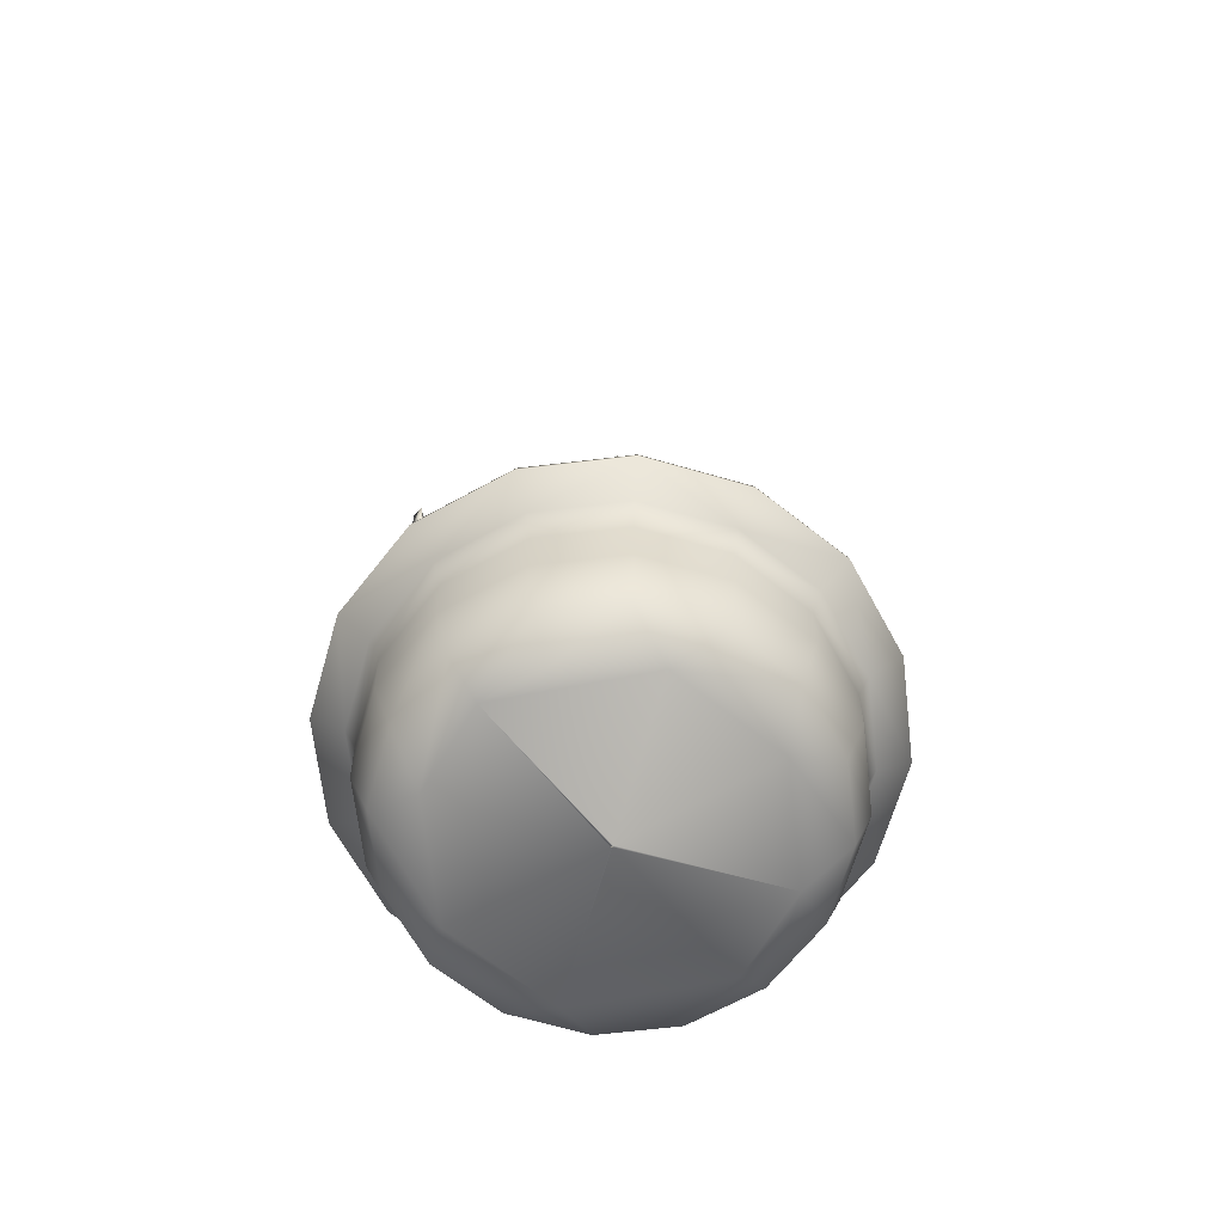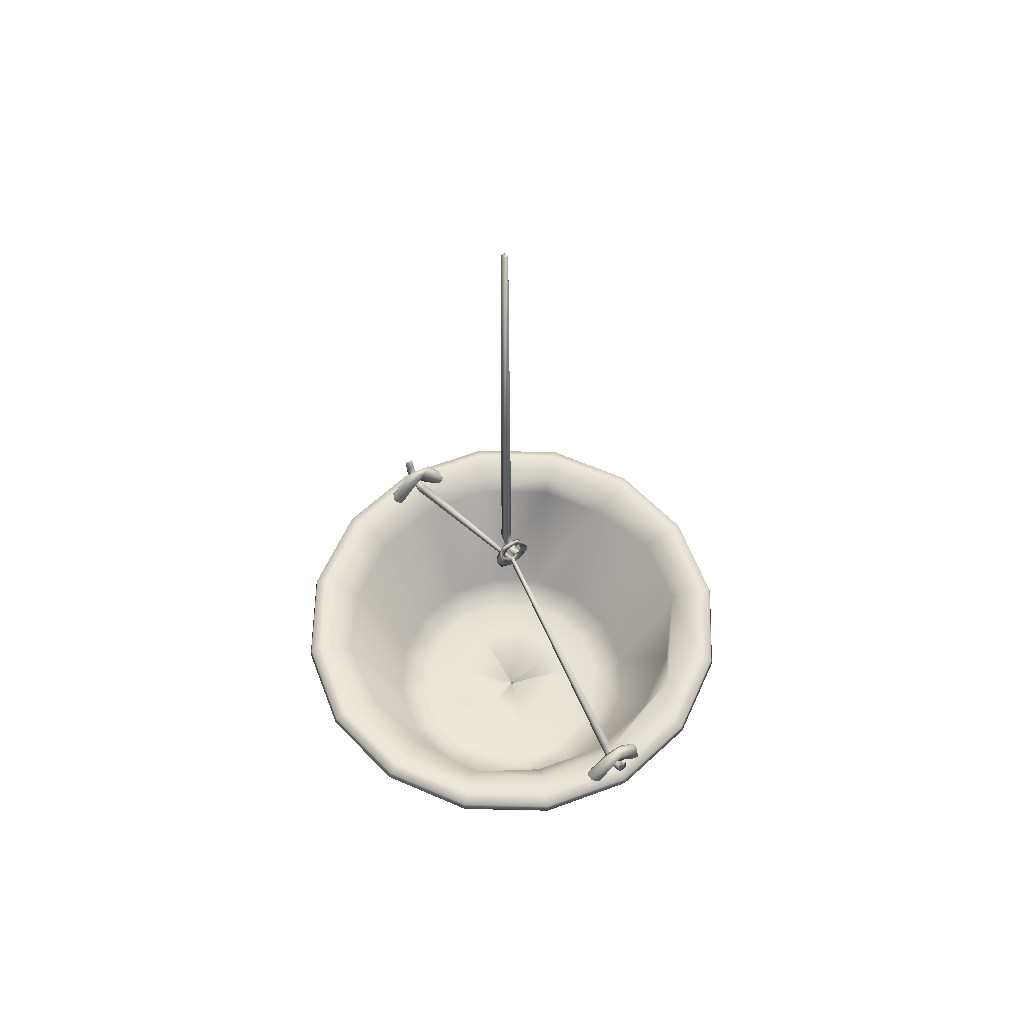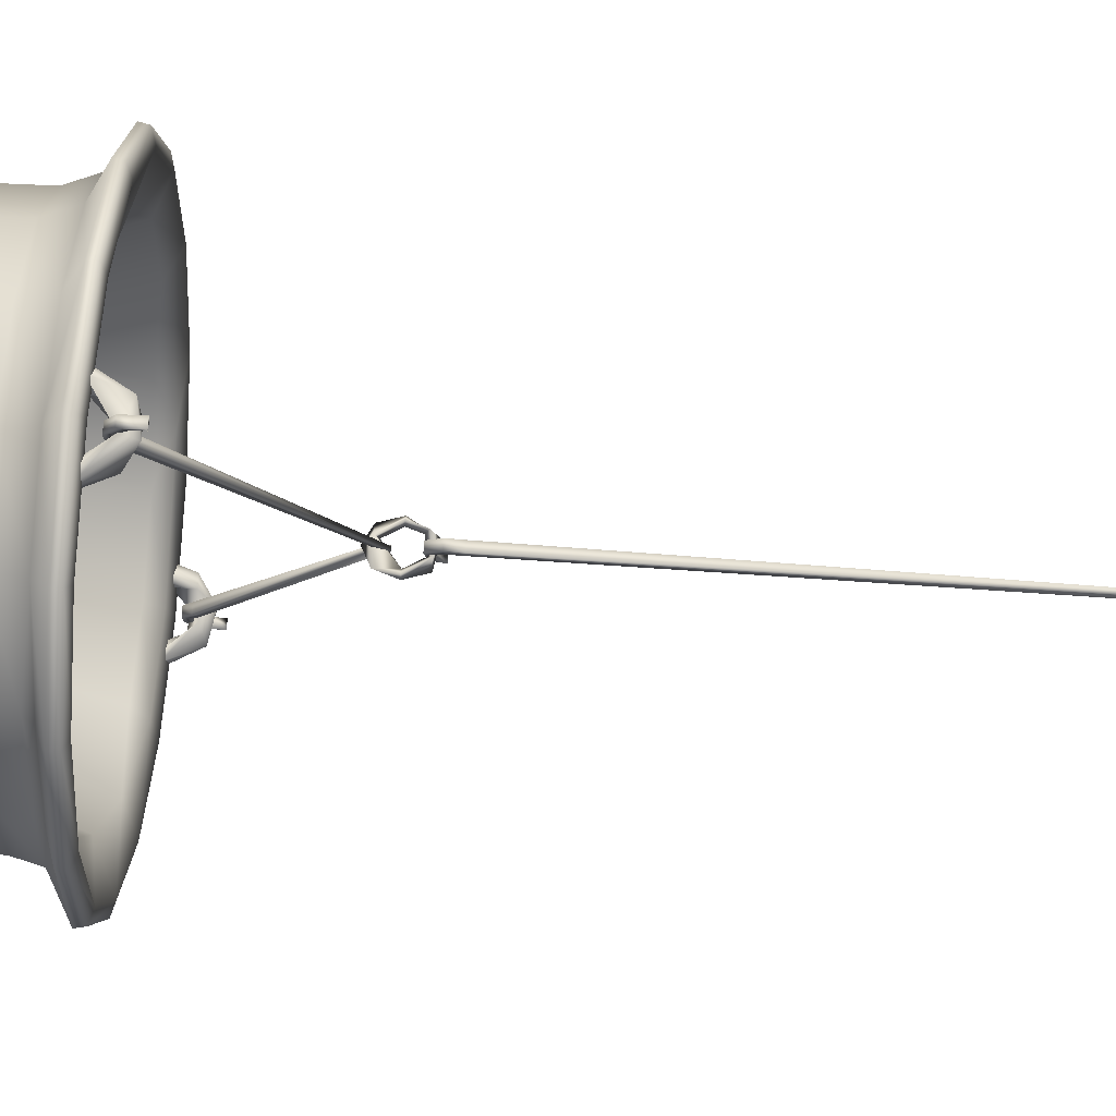
<metadata>
{"format":"obj","ext":"obj","renderer":"f3d","projection":"perspective","resolution":1024,"background":"white","views":[{"elev":-67.0,"azim":-139.7,"up":"+Y"},{"elev":60.0,"azim":147.8,"up":"+Y"},{"elev":75.7,"azim":94.1,"up":"+Z"}]}
</metadata>
<code>
v -0.04258 -0.849 -0.1817
v -0.04276 -0.9945 -0.1272
v 0.000241 -5.668 0.002517
v 0.05911 -0.9945 -0.127
v 0.05787 -1.01 -0.0139
v -0.04413 -1.025 0.08668
v 0.003941 -5.668 0.003958
v -0.04289 -1.003 -0.02797
v 0.05773 -1.025 0.08681
v 0.05772 -0.8763 0.09442
v -0.04428 -0.869 0.1959
v -0.04414 -0.8763 0.09429
v 0.05759 -0.869 0.196
v 0.002854 -5.633 -0.01403
v 0.05773 -0.7297 0.08923
v -0.01875 5.62 0.192
v -0.01088 5.668 0.0978
v -0.04426 -0.7005 0.1867
v -0.04413 -0.7297 0.0891
v 0.02428 5.62 0.192
v -1.652 -5.255 -1.654
v -1.807 -4.614 -1.81
v -1.818 -3.948 -1.822
v 0.03214 5.668 0.09786
v -1.917 -3.591 -1.92
v 0.0576 -0.7005 0.1868
v -2.192 -3.38 -2.192
v -2.176 -3.274 -2.176
v -2.07 -3.23 -2.069
v -1.42 -3.284 -2.124
v 0.05929 -0.849 -0.1816
v -0.04179 -2.807 -3.021
v -1.703 -3.455 -1.705
v 0.06008 -2.807 -3.021
v 0.05998 -2.942 -2.989
v -1.248 -5.253 -1.251
v -0.7495 -5.433 -1.125
v 0.003459 -5.363 -0.8578
v 0.003122 -5.509 -0.03216
v -0.04184 -3.04 -3.018
v -0.04188 -2.942 -2.989
v 0.06002 -3.04 -3.017
v 0.05983 -3.055 -2.877
v -0.04209 -3.147 -2.834
v -0.01013 -5.633 -0.004194
v -0.04203 -3.055 -2.877
v 0.05978 -3.147 -2.834
v -5.3e-05 -5.633 0.0158
v 0.0596 -3.071 -2.706
v -0.04234 -3.152 -2.643
v -0.04226 -3.071 -2.706
v 0.01554 -5.633 0.005105
v 0.05952 -3.152 -2.643
v 0.05944 -2.985 -2.586
v -0.02037 -1.386 -0.002544
v -0.01261 -1.281 -0.01492
v -0.04253 -3.05 -2.508
v -0.04242 -2.985 -2.587
v 0.02266 -1.386 -0.002486
v 0.03042 -1.281 -0.01486
v 0.05934 -3.05 -2.508
v 0.06617 -2.812 3.018
v 0.06563 -2.81 2.99
v -0.0357 -2.812 3.018
v -0.03635 -2.942 2.969
v 0.06567 -3.04 2.998
v 0.06551 -2.942 2.969
v -0.03619 -3.04 2.998
v -0.03696 -3.055 2.858
v 0.06466 -3.147 2.814
v 0.0649 -3.055 2.857
v -0.0372 -3.147 2.815
v -0.03791 -3.071 2.686
v 0.06361 -3.152 2.623
v 0.06395 -3.071 2.686
v -0.03825 -3.152 2.624
v -0.03856 -2.985 2.567
v 0.02358 -1.392 -0.01154
v 0.03972 -1.276 -0.0113
v 0.06287 -3.05 2.488
v 0.0633 -2.985 2.567
v -0.01945 -1.392 -0.0113
v -0.003304 -1.276 -0.01107
v -0.039 -3.05 2.489
v -0.03623 -2.81 2.99
v 0.003016 -5.582 -1.911
v -1.555 -5.584 -1.04
v -0.1761 -1.418 0.001748
v -1.835 -5.584 0.3668
v -0.2065 -1.184 -0.06558
v -1.039 -5.581 1.56
v -0.1624 -1.184 0.001748
v 0.002918 -5.579 1.913
v -0.2065 -1.184 0.06908
v 1.561 -5.576 1.043
v -0.2507 -1.184 0.001748
v 1.841 -5.577 -0.3643
v -0.1136 -1.032 0.001748
v 1.045 -5.579 -1.557
v -0.1448 -0.9912 0.06908
v -0.7279 -5.583 -1.763
v -2.157 -5.256 -0.8935
v -2.338 -5.255 0.001583
v -2.157 -5.254 0.8966
v -1.652 -5.253 1.657
v -0.8914 -5.251 2.162
v 0.003617 -5.249 2.343
v 0.8986 -5.247 2.162
v 1.659 -5.246 1.657
v 2.164 -5.246 0.8965
v 2.345 -5.246 0.001463
v 2.164 -5.247 -0.8936
v 1.659 -5.249 -1.654
v 0.8987 -5.251 -2.159
v 0.003737 -5.253 -2.34
v -0.8913 -5.254 -2.159
v -2.36 -4.615 -0.9774
v -2.557 -4.614 0.002162
v -2.36 -4.613 0.9817
v -1.807 -4.611 1.814
v -0.9745 -4.609 2.367
v 0.004995 -4.607 2.565
v 0.9845 -4.605 2.367
v 1.817 -4.604 1.814
v 2.37 -4.603 0.9816
v 2.568 -4.604 0.00203
v 2.37 -4.605 -0.9775
v 1.817 -4.607 -1.81
v 0.9846 -4.609 -2.363
v 0.005126 -4.611 -2.561
v -0.9744 -4.613 -2.363
v -2.375 -3.948 -0.9837
v -2.574 -3.948 0.002757
v -2.375 -3.946 0.9892
v -1.818 -3.944 1.827
v -0.9799 -3.942 2.384
v 0.006431 -3.94 2.583
v 0.9928 -3.938 2.384
v 1.831 -3.937 1.827
v 2.388 -3.937 0.989
v 2.587 -3.937 0.002625
v 2.388 -3.938 -0.9838
v 1.831 -3.94 -1.822
v 0.9929 -3.942 -2.379
v 0.006563 -3.944 -2.578
v -0.9798 -3.946 -2.379
v -2.503 -3.591 -1.037
v -2.713 -3.591 0.002131
v -2.503 -3.59 1.041
v -1.917 -3.59 1.924
v -1.034 -3.59 2.511
v 0.005283 -3.59 2.72
v 1.044 -3.589 2.511
v 1.881 -3.651 1.877
v 2.453 -3.65 1.016
v 2.657 -3.651 0.002879
v 2.514 -3.589 -1.037
v 1.927 -3.59 -1.92
v 1.044 -3.59 -2.506
v 0.005202 -3.59 -2.716
v -1.034 -3.59 -2.506
v -0.08592 -0.9022 0.001748
v 0.06312 -1 0.001748
v 0.07874 -0.9511 0.06908
v 0.1845 -0.9507 0.001748
v 0.215 -1.184 -0.06558
v 0.1708 -1.184 0.001748
v 0.215 -1.184 0.06908
v 1.974 -3.528 1.972
v 2.542 -3.517 1.066
v 0.2592 -1.184 0.001748
v 0.1845 -1.418 0.001748
v -0.05468 -1.369 0.001748
v -0.0703 -1.418 0.06908
v 0.00422 -1.515 0.001748
v 0.4433 -3.306 -2.72
v 0.3607 -3.306 -2.686
v -3.1 -3.38 -0.000255
v 0.278 -3.306 -2.72
v -2.192 -3.387 2.191
v -1.185 -3.392 2.86
v 0.2437 -3.306 -2.802
v 1.185 -3.4 2.86
v 2.192 -3.403 2.192
v 2.86 -3.404 1.185
v 3.1 -3.403 0.000254
v 2.86 -3.4 -1.184
v 2.192 -3.396 -2.191
v 1.185 -3.392 -2.86
v 0.278 -3.306 -2.885
v -1.185 -3.383 -2.86
v -2.86 -3.379 -1.185
v 0.3607 -3.306 -2.919
v -2.86 -3.383 1.184
v 0.1474 -3.119 -2.844
v 0.4605 -3.306 -2.844
v 0.000254 -3.396 3.099
v 0.2461 -2.952 -2.885
v 0.2615 -2.932 -2.782
v 0.0691 -3.008 -2.703
v -0.07632 -2.872 -2.761
v -0.07304 -2.889 -2.885
v -0.3575 -3.06 -2.761
v -0.2002 -3.048 -2.686
v -0.000256 -3.387 -3.099
v -0.2582 -3.306 -2.885
v -2.84 -3.273 -1.176
v -3.077 -3.274 -0.000405
v -2.84 -3.277 1.176
v -2.176 -3.281 2.175
v -1.176 -3.286 2.839
v -0.000115 -3.29 3.076
v 1.176 -3.294 2.839
v 2.175 -3.297 2.175
v 2.839 -3.298 1.176
v 3.077 -3.297 0.000101
v 2.839 -3.294 -1.176
v 2.175 -3.29 -2.175
v 1.176 -3.286 -2.839
v -0.00062 -3.281 -3.077
v -1.177 -3.277 -2.839
v -2.701 -3.229 -1.119
v -2.927 -3.23 -0.000458
v -2.701 -3.232 1.118
v -2.07 -3.236 2.068
v -1.119 -3.24 2.7
v -0.000284 -3.245 2.926
v 1.118 -3.249 2.7
v 2.069 -3.251 2.069
v 2.7 -3.252 1.118
v 2.926 -3.251 2.3e-05
v 2.7 -3.249 -1.118
v 2.068 -3.245 -2.069
v 1.118 -3.24 -2.7
v -0.000765 -3.236 -2.926
v -1.119 -3.232 -2.7
v -2.315 -3.369 -0.9588
v -2.508 -3.369 0.000696
v -2.224 -3.455 0.9245
v -1.843 -3.288 1.842
v -0.9186 -3.455 2.23
v 0.00422 -3.455 2.416
v 0.927 -3.455 2.23
v 1.711 -3.455 1.709
v 2.319 -3.379 0.9604
v 2.418 -3.455 0.001748
v 2.232 -3.455 -0.921
v 1.777 -3.376 -1.774
v 0.9958 -3.292 -2.405
v -0.000558 -3.288 -2.606
v -0.3099 -3.092 -2.902
v -0.3409 -3.306 -2.686
v -0.2582 -3.306 -2.72
v -0.224 -3.306 -2.802
v -1.703 -3.455 1.709
v -0.3822 -3.306 -2.902
v -0.4407 -3.306 -2.761
v 0.4433 -3.306 2.879
v 0.3607 -3.306 2.913
v 0.278 -3.306 2.879
v 0.2437 -3.306 2.796
v 0.278 -3.306 2.713
v 0.3607 -3.306 2.679
v 0.927 -3.455 -2.226
v 0.00422 -3.455 -2.412
v -0.9186 -3.455 -2.226
v 0.4605 -3.306 2.755
v 0.2146 -3.169 2.755
v 0.0646 -3.031 2.896
v 0.3147 -3.003 2.744
v 0.09611 -2.872 2.837
v -0.02499 -3.076 2.755
v -0.07304 -2.889 2.713
v -0.2356 -2.938 2.837
v -0.3409 -3.306 2.913
v -0.1948 -3.169 2.837
v -0.3409 -3.306 2.679
v -0.4236 -3.306 2.713
v -0.4407 -3.306 2.837
v -0.2582 -3.306 2.713
v -0.2582 -3.306 2.879
v -0.224 -3.306 2.796
v 0.03529 -5.508 0.007687
v 0.03399 -5.508 -0.0115
v 0.02134 -5.508 0.02856
v -0.003273 -5.509 0.03346
v -0.02414 -5.509 0.01952
v -0.03033 -5.509 0.001294
v -0.02414 -5.509 -0.01693
v 0.01591 -5.509 -0.02958
v 0.2648 -5.472 0.001318
v 0.2446 -5.472 0.1013
v 0.3319 -5.362 -0.7915
v 0.6601 -5.402 -0.2707
v 0.8626 -5.36 0.001402
v 0.7963 -5.36 0.3298
v -1.63 -5.254 -0.6753
v -1.767 -5.253 0.001569
v -1.63 -5.252 0.6784
v -1.248 -5.251 1.254
v -0.6732 -5.25 1.636
v 0.003634 -5.248 1.772
v 0.6805 -5.247 1.636
v 1.256 -5.246 1.254
v 1.638 -5.246 0.6784
v 1.774 -5.246 0.001479
v 1.638 -5.247 -0.6754
v 1.256 -5.248 -1.251
v 0.6806 -5.25 -1.633
v 0.003725 -5.251 -1.769
v -0.6731 -5.252 -1.633
v 0.611 -5.36 0.609
v 0.3318 -5.361 0.7943
v 0.003415 -5.361 0.8607
v -0.325 -5.362 0.7944
v -0.6041 -5.363 0.609
v -0.7894 -5.363 0.3299
v -0.8558 -5.364 0.001446
v -0.7894 -5.364 -0.327
v 0.003324 -5.432 -1.381
v 0.5316 -5.431 -1.274
v 1.279 -5.429 -0.527
v 1.385 -5.428 0.001327
v 1.279 -5.428 0.5297
v 0.9806 -5.428 0.9787
v 0.5316 -5.429 1.277
v 0.003253 -5.43 1.384
v -0.525 -5.431 1.277
v -0.974 -5.432 0.9787
v -1.272 -5.433 0.5297
v -1.379 -5.434 0.001398
v -1.272 -5.434 -0.5269
g Default_Layer
f 2 1 4
f 5 31 8
f 1 2 8
f 6 2 9
f 3 48 45
f 9 4 5
f 10 5 12
f 7 52 48
f 12 8 11
f 11 6 13
f 13 9 10
f 7 14 52
f 15 10 19
f 19 12 18
f 18 11 26
f 26 13 15
f 18 16 19
f 17 16 24
f 20 16 26
f 19 17 15
f 24 20 15
f 35 34 41
f 41 32 40
f 40 32 42
f 42 34 35
f 43 35 46
f 46 41 44
f 44 40 47
f 47 42 43
f 49 43 51
f 51 46 50
f 50 44 53
f 53 47 49
f 54 49 58
f 58 51 57
f 57 50 61
f 61 53 54
f 57 55 58
f 56 55 60
f 59 55 61
f 58 56 54
f 60 59 54
f 65 85 67
f 67 63 66
f 66 62 68
f 68 64 65
f 69 65 71
f 14 45 86
f 71 67 70
f 45 89 87
f 70 66 72
f 45 91 89
f 72 68 69
f 48 93 91
f 73 69 75
f 48 95 93
f 75 71 74
f 52 97 95
f 74 70 76
f 52 99 97
f 76 72 73
f 77 73 81
f 81 75 80
f 86 87 101
f 87 102 21
f 87 103 102
f 89 104 103
f 89 105 104
f 91 106 105
f 91 107 106
f 93 108 107
f 93 109 108
f 95 110 109
f 95 111 110
f 97 112 111
f 97 113 112
f 99 114 113
f 99 115 114
f 86 116 115
f 101 21 116
f 21 117 22
f 102 118 117
f 103 119 118
f 104 120 119
f 105 121 120
f 106 122 121
f 107 123 122
f 108 124 123
f 109 125 124
f 110 126 125
f 111 127 126
f 112 128 127
f 113 129 128
f 114 130 129
f 115 131 130
f 116 22 131
f 22 132 23
f 117 133 132
f 118 134 133
f 119 135 134
f 120 136 135
f 121 137 136
f 122 138 137
f 123 139 138
f 124 140 139
f 125 141 140
f 126 142 141
f 127 143 142
f 128 144 143
f 129 145 144
f 130 146 145
f 131 23 146
f 23 147 25
f 132 148 147
f 133 149 148
f 134 150 149
f 135 151 150
f 136 152 151
f 137 153 152
f 138 154 153
f 139 155 154
f 140 156 155
f 141 157 156
f 142 158 157
f 143 159 158
f 144 160 159
f 145 161 160
f 146 25 161
f 80 74 84
f 84 76 77
f 80 78 81
f 79 78 83
f 82 78 84
f 81 79 77
f 64 62 85
f 83 82 77
f 154 170 169
f 155 156 170
f 175 174 88
f 173 88 92
f 174 173 94
f 88 174 96
f 90 96 98
f 92 90 98
f 25 147 27
f 94 92 100
f 148 149 178
f 96 94 162
f 150 181 180
f 151 152 181
f 100 98 164
f 153 184 183
f 169 185 184
f 170 186 185
f 156 187 186
f 157 188 187
f 158 189 188
f 159 160 189
f 162 164 165
f 161 27 191
f 163 165 167
f 147 178 192
f 164 163 168
f 149 180 194
f 165 164 171
f 166 171 175
f 152 183 197
f 168 167 172
f 171 168 172
f 167 175 173
f 172 167 174
f 182 179 195
f 190 182 195
f 196 193 198
f 160 191 205
f 177 176 200
f 27 207 28
f 192 208 207
f 178 209 208
f 194 210 209
f 180 211 210
f 181 212 211
f 197 213 212
f 183 214 213
f 184 215 214
f 185 216 215
f 186 217 216
f 187 218 217
f 188 219 218
f 189 220 219
f 205 221 220
f 191 28 221
f 28 222 29
f 207 223 222
f 208 224 223
f 209 225 224
f 210 226 225
f 211 227 226
f 212 228 227
f 213 229 228
f 214 230 229
f 215 231 230
f 216 232 231
f 217 233 232
f 218 234 233
f 219 235 234
f 220 236 235
f 221 29 236
f 29 237 30
f 222 238 237
f 223 239 238
f 224 240 239
f 225 241 240
f 226 242 241
f 227 243 242
f 228 244 243
f 229 245 244
f 230 246 245
f 231 247 246
f 232 248 247
f 233 249 248
f 234 250 249
f 235 30 250
f 193 195 202
f 30 237 33
f 199 198 201
f 200 201 204
f 195 200 251
f 240 241 255
f 251 200 206
f 201 202 203
f 204 203 252
f 206 204 254
f 251 206 256
f 203 251 257
f 261 260 268
f 262 261 268
f 249 265 264
f 250 266 265
f 30 33 266
f 267 263 270
f 259 258 269
f 260 259 269
f 258 270 271
f 268 269 272
f 263 268 273
f 271 273 274
f 269 274 275
f 272 269 276
f 273 272 277
f 272 276 280
f 274 278 279
f 276 275 281
f 289 14 39
f 39 14 290
f 290 7 284
f 284 7 283
f 283 7 285
f 285 7 286
f 286 3 287
f 287 3 288
f 288 3 289
f 291 283 292
f 292 283 285
f 294 284 291
f 312 285 313
f 313 285 314
f 314 286 315
f 315 286 316
f 316 287 317
f 317 287 318
f 318 288 319
f 33 297 36
f 237 298 297
f 238 299 298
f 239 300 299
f 255 301 300
f 241 302 301
f 242 303 302
f 243 304 303
f 244 305 304
f 245 306 305
f 246 307 306
f 247 308 307
f 248 309 308
f 264 310 309
f 265 311 310
f 266 36 311
f 319 289 39
f 38 39 293
f 295 291 296
f 296 292 312
f 37 38 320
f 320 38 321
f 321 293 322
f 322 294 323
f 323 295 324
f 324 296 325
f 325 312 326
f 326 313 327
f 327 314 328
f 328 315 329
f 329 316 330
f 330 317 331
f 331 318 332
f 332 319 37
f 36 37 311
f 311 37 310
f 310 320 309
f 309 321 308
f 308 322 307
f 307 322 306
f 306 323 305
f 305 324 304
f 304 325 303
f 303 326 302
f 302 327 301
f 301 328 300
f 300 329 299
f 299 330 298
f 36 332 37
f 297 331 332
f 298 330 331
f 299 329 330
f 300 328 329
f 301 327 328
f 302 326 327
f 303 325 326
f 304 324 325
f 305 323 324
f 306 322 323
f 298 331 297
f 308 321 322
f 309 320 321
f 310 37 320
f 297 332 36
f 37 319 38
f 332 318 319
f 331 317 318
f 330 316 317
f 329 315 316
f 328 314 315
f 327 313 314
f 326 312 313
f 325 296 312
f 324 295 296
f 323 294 295
f 322 293 294
f 33 36 266
f 321 38 293
f 266 311 265
f 265 310 264
f 38 319 39
f 264 309 248
f 248 308 247
f 247 307 246
f 246 306 245
f 245 305 244
f 244 304 243
f 243 303 242
f 242 302 241
f 296 291 292
f 295 294 291
f 241 301 255
f 293 290 294
f 293 39 290
f 255 300 239
f 239 299 238
f 238 298 237
f 319 288 289
f 318 287 288
f 237 297 33
f 316 286 287
f 30 266 250
f 314 285 286
f 250 265 249
f 312 292 285
f 249 264 248
f 240 255 239
f 294 290 284
f 29 30 236
f 236 30 235
f 235 250 234
f 234 249 233
f 233 248 232
f 232 247 231
f 231 246 230
f 230 245 229
f 229 244 228
f 228 243 227
f 227 242 226
f 226 241 225
f 225 240 224
f 224 239 223
f 291 284 283
f 223 238 222
f 222 237 29
f 28 29 221
f 221 236 220
f 220 235 219
f 219 234 218
f 289 3 14
f 218 233 217
f 217 232 216
f 216 231 215
f 286 7 3
f 215 230 214
f 214 229 213
f 213 228 212
f 212 227 211
f 211 226 210
f 210 225 209
f 290 14 7
f 209 224 208
f 208 223 207
f 207 222 28
f 27 28 191
f 191 221 205
f 205 220 189
f 280 276 282
f 282 276 281
f 189 219 188
f 188 218 187
f 187 217 186
f 186 216 185
f 185 215 184
f 277 272 280
f 184 214 183
f 183 213 197
f 197 212 181
f 275 274 279
f 181 211 180
f 274 273 278
f 278 273 277
f 180 210 194
f 194 209 178
f 178 208 192
f 276 269 275
f 192 207 27
f 160 205 189
f 152 197 181
f 149 194 178
f 147 192 27
f 25 27 161
f 161 191 160
f 159 189 158
f 269 271 274
f 158 188 157
f 271 270 273
f 157 187 156
f 156 186 170
f 170 185 169
f 169 184 153
f 153 183 152
f 151 181 150
f 150 180 149
f 148 178 147
f 270 263 273
f 273 268 272
f 155 170 154
f 154 169 153
f 23 25 146
f 269 258 271
f 146 161 145
f 145 160 144
f 144 159 143
f 143 158 142
f 142 157 141
f 268 260 269
f 141 156 140
f 140 155 139
f 139 154 138
f 138 153 137
f 137 152 136
f 263 262 268
f 136 151 135
f 135 150 134
f 134 149 133
f 133 148 132
f 258 267 270
f 257 251 256
f 132 147 23
f 22 23 131
f 131 146 130
f 254 204 253
f 253 204 252
f 252 203 257
f 130 145 129
f 129 144 128
f 128 143 127
f 127 142 126
f 126 141 125
f 125 140 124
f 124 139 123
f 123 138 122
f 122 137 121
f 203 202 251
f 121 136 120
f 120 135 119
f 119 134 118
f 206 200 204
f 118 133 117
f 204 201 203
f 117 132 22
f 21 22 116
f 116 131 115
f 202 195 251
f 115 130 114
f 114 129 113
f 113 128 112
f 112 127 111
f 111 126 110
f 201 198 202
f 110 125 109
f 109 124 108
f 108 123 107
f 107 122 106
f 106 121 105
f 200 199 201
f 105 120 104
f 104 119 103
f 198 193 202
f 103 118 102
f 102 117 21
f 195 177 200
f 87 21 101
f 200 176 199
f 101 116 86
f 199 196 198
f 86 115 99
f 99 113 97
f 97 111 95
f 95 109 93
f 93 107 91
f 91 105 89
f 176 196 199
f 89 103 87
f 45 87 86
f 193 190 195
f 86 99 52
f 195 179 177
f 52 95 48
f 48 91 45
f 14 86 52
f 175 172 174
f 174 167 173
f 7 48 3
f 3 45 14
f 4 1 31
f 8 31 1
f 167 166 175
f 175 171 172
f 171 164 168
f 168 163 167
f 167 165 166
f 166 165 171
f 6 8 2
f 9 2 4
f 163 162 165
f 5 4 31
f 162 100 164
f 164 98 163
f 163 98 162
f 12 5 8
f 162 94 100
f 100 92 98
f 11 8 6
f 98 96 162
f 96 174 94
f 94 173 92
f 92 88 90
f 90 88 96
f 13 6 9
f 10 9 5
f 173 175 88
f 19 10 12
f 77 82 84
f 85 62 63
f 77 79 83
f 84 78 80
f 83 78 82
f 81 78 79
f 77 76 73
f 84 74 76
f 80 75 74
f 81 73 75
f 73 72 69
f 76 70 72
f 74 71 70
f 75 69 71
f 69 68 65
f 72 66 68
f 70 67 66
f 71 65 67
f 65 64 85
f 68 62 64
f 66 63 62
f 67 85 63
f 54 59 61
f 18 12 11
f 54 56 60
f 61 55 57
f 60 55 59
f 58 55 56
f 54 53 49
f 61 50 53
f 57 51 50
f 58 49 51
f 49 47 43
f 53 44 47
f 50 46 44
f 51 43 46
f 43 42 35
f 47 40 42
f 44 41 40
f 46 35 41
f 26 11 13
f 42 32 34
f 15 13 10
f 41 34 32
f 15 20 26
f 19 16 17
f 15 17 24
f 26 16 18
f 24 16 20

</code>
